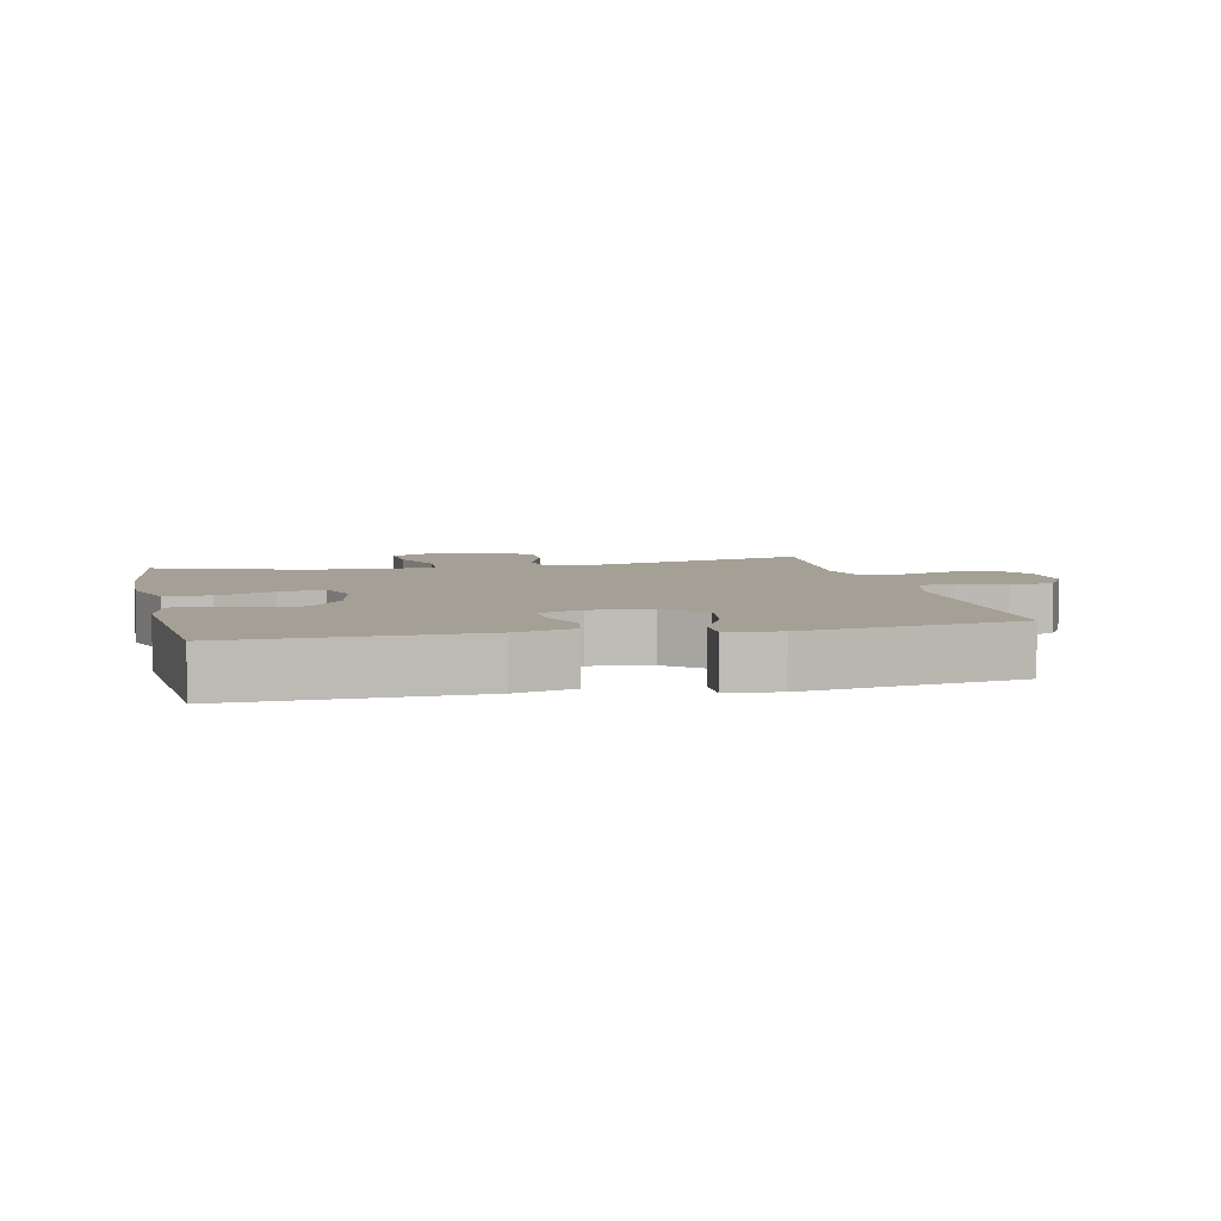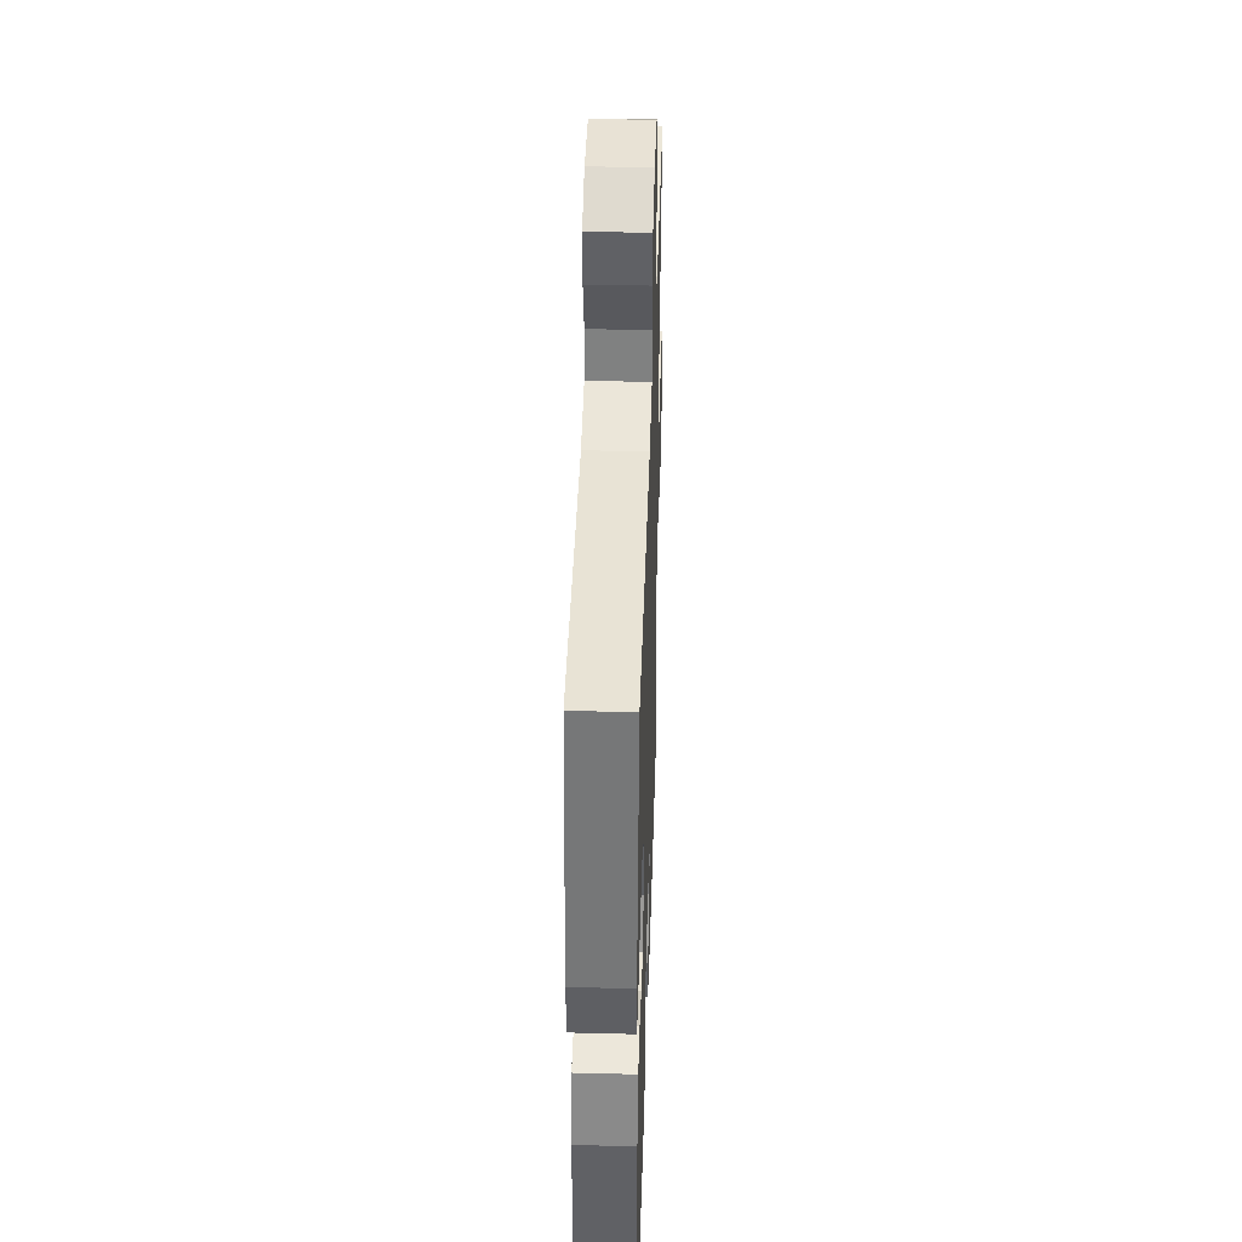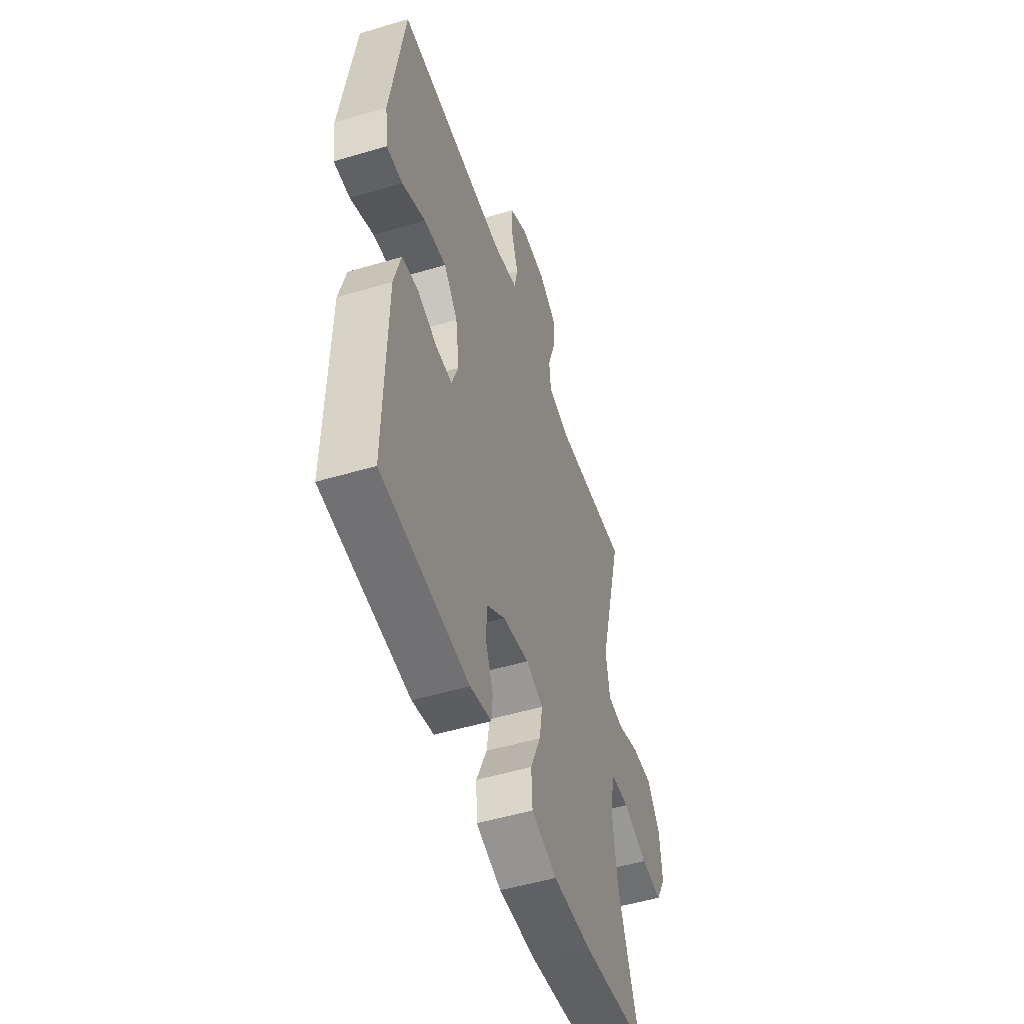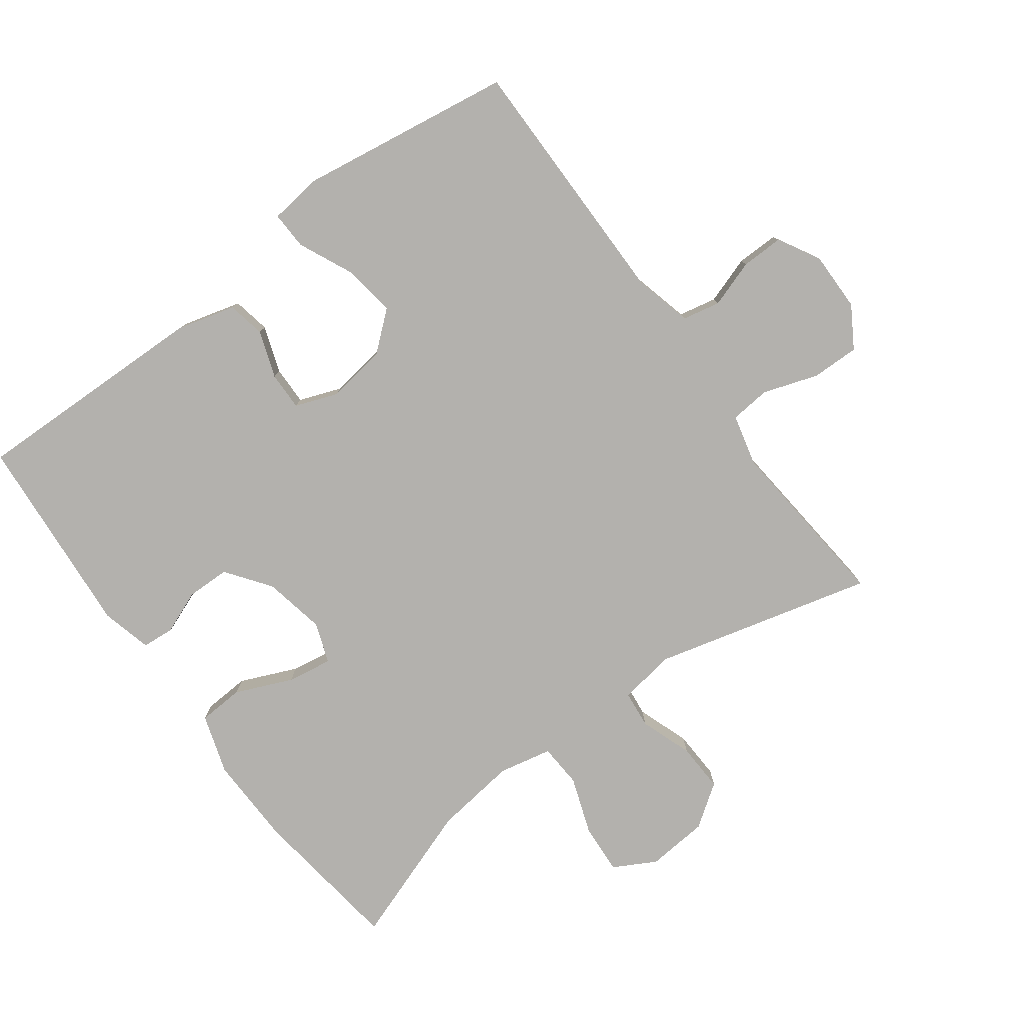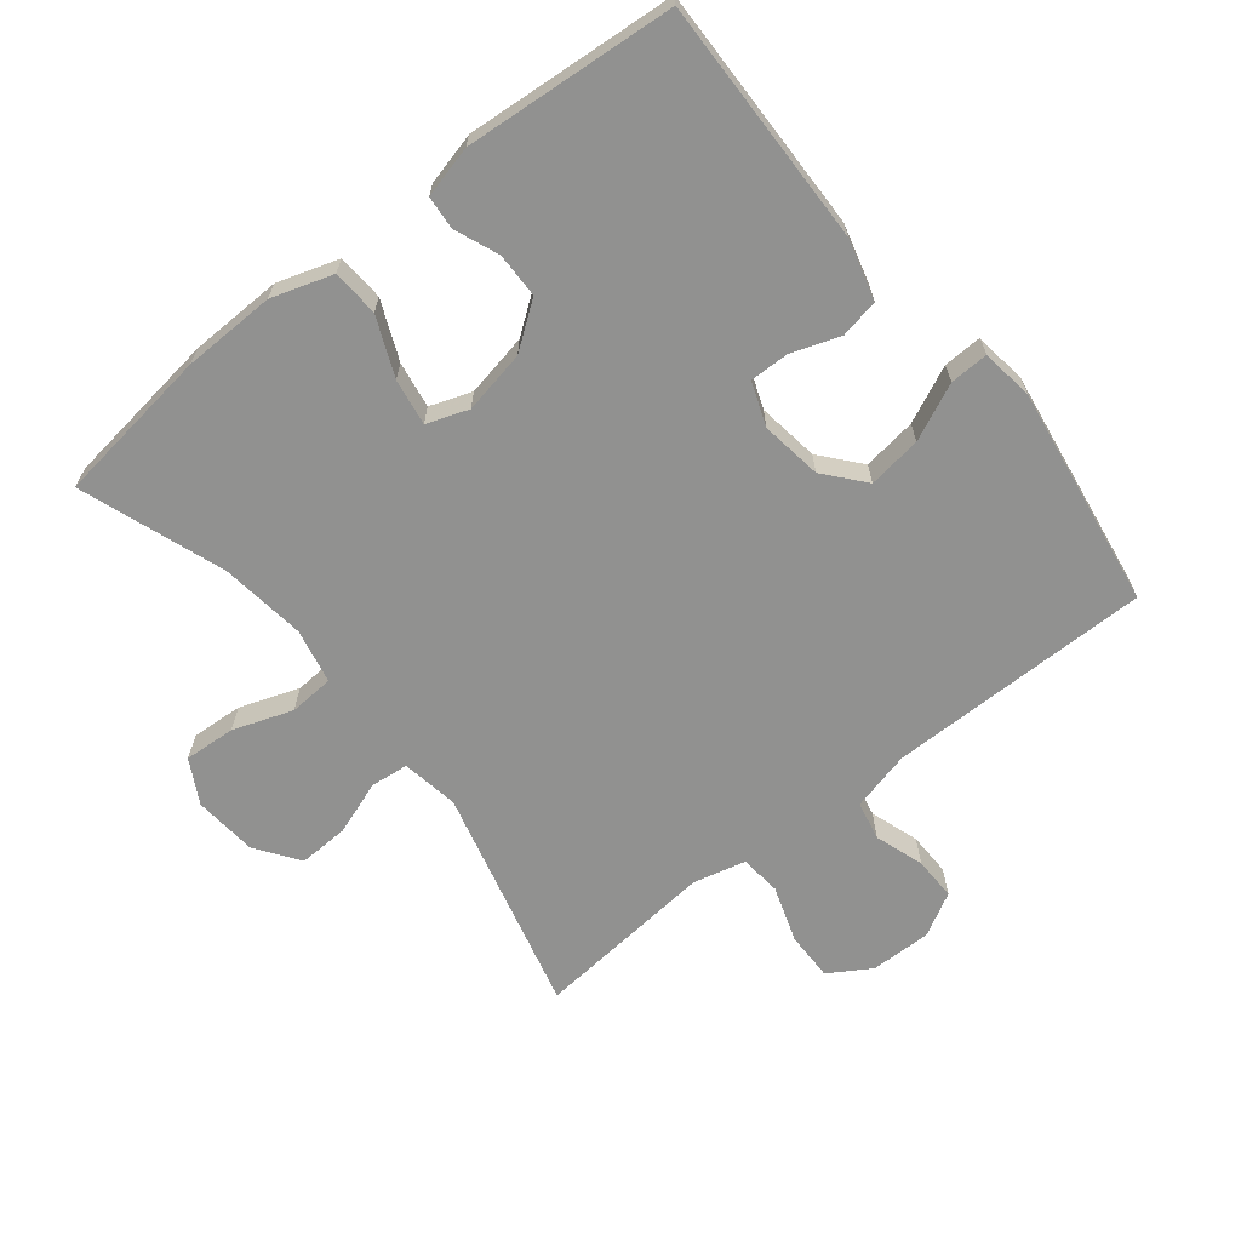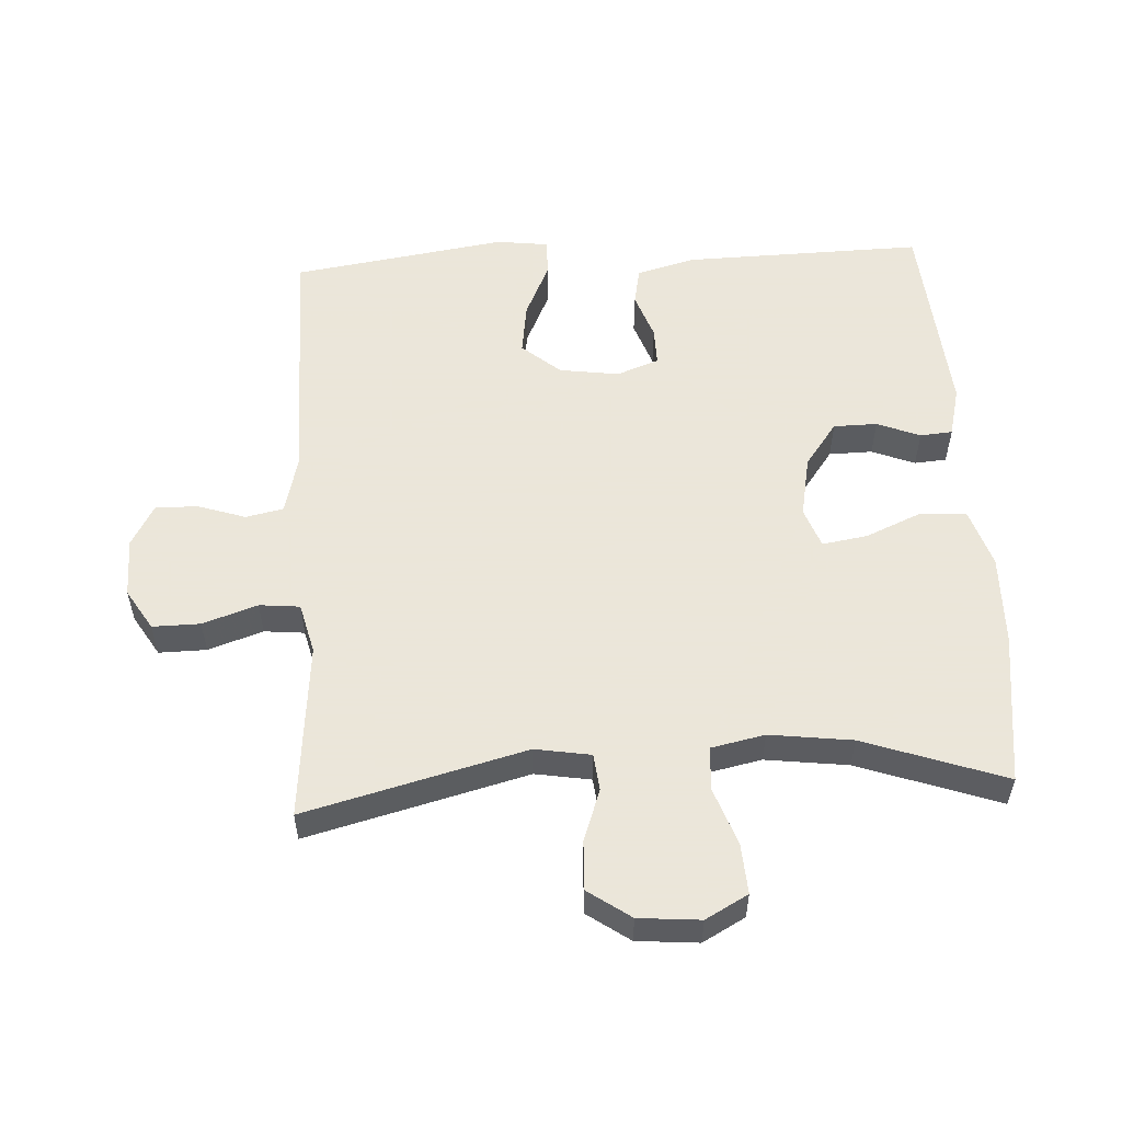
<metadata>
{"format":"obj","ext":"obj","renderer":"f3d","projection":"perspective","resolution":1024,"background":"white","views":[{"elev":5.7,"azim":-102.7,"up":"+Y"},{"elev":41.4,"azim":-88.2,"up":"+Z"},{"elev":-51.1,"azim":-72.0,"up":"+Z"},{"elev":-79.2,"azim":-53.5,"up":"+Y"},{"elev":-65.9,"azim":-141.4,"up":"+Y"},{"elev":55.0,"azim":86.8,"up":"+Y"}]}
</metadata>
<code>
v -0.5 0.07 0.5
v -0.112 0.07 0.499
v -0.024 0.07 0.521
v -0.012 0.07 0.578
v -0.036 0.07 0.65
v -0.037 0.07 0.714
v 0.026 0.07 0.749
v 0.116 0.07 0.748
v 0.178 0.07 0.71
v 0.177 0.07 0.638
v 0.149 0.07 0.555
v 0.155 0.07 0.494
v 0.232 0.07 0.475
v 0.349 0.07 0.486
v 0.5 0.07 0.5
v 0.414 0.07 0.167
v 0.428 0.07 0.083
v 0.484 0.07 0.077
v 0.563 0.07 0.105
v 0.637 0.07 0.108
v 0.682 0.07 0.044
v 0.69 0.07 -0.049
v 0.655 0.07 -0.113
v 0.579 0.07 -0.108
v 0.492 0.07 -0.077
v 0.426 0.07 -0.081
v 0.409 0.07 -0.162
v 0.425 0.07 -0.287
v 0.5 0.07 -0.5
v 0.269 0.07 -0.53
v 0.132 0.07 -0.533
v 0.042 0.07 -0.504
v 0.038 0.07 -0.435
v 0.075 0.07 -0.349
v 0.086 0.07 -0.281
v 0.025 0.07 -0.259
v -0.068 0.07 -0.277
v -0.135 0.07 -0.326
v -0.136 0.07 -0.392
v -0.11 0.07 -0.457
v -0.114 0.07 -0.506
v -0.19 0.07 -0.525
v -0.5 0.07 -0.5
v -0.492 0.07 -0.138
v -0.468 0.07 -0.049
v -0.411 0.07 -0.038
v -0.34 0.07 -0.063
v -0.282 0.07 -0.064
v -0.258 0.07 0
v -0.271 0.07 0.09
v -0.32 0.07 0.148
v -0.399 0.07 0.137
v -0.482 0.07 0.099
v -0.539 0.07 0.097
v -0.549 0.07 0.176
v -0.5 0 0.5
v -0.112 0 0.499
v -0.024 0 0.521
v -0.012 0 0.578
v -0.036 0 0.65
v -0.037 0 0.714
v 0.026 0 0.749
v 0.116 0 0.748
v 0.178 0 0.71
v 0.177 0 0.638
v 0.149 0 0.555
v 0.155 0 0.494
v 0.232 0 0.475
v 0.349 0 0.486
v 0.5 0 0.5
v 0.414 0 0.167
v 0.428 0 0.083
v 0.484 0 0.077
v 0.563 0 0.105
v 0.637 0 0.108
v 0.682 0 0.044
v 0.69 0 -0.049
v 0.655 0 -0.113
v 0.579 0 -0.108
v 0.492 0 -0.077
v 0.426 0 -0.081
v 0.409 0 -0.162
v 0.425 0 -0.287
v 0.5 0 -0.5
v 0.269 0 -0.53
v 0.132 0 -0.533
v 0.042 0 -0.504
v 0.038 0 -0.435
v 0.075 0 -0.349
v 0.086 0 -0.281
v 0.025 0 -0.259
v -0.068 0 -0.277
v -0.135 0 -0.326
v -0.136 0 -0.392
v -0.11 0 -0.457
v -0.114 0 -0.506
v -0.19 0 -0.525
v -0.5 0 -0.5
v -0.492 0 -0.138
v -0.468 0 -0.049
v -0.411 0 -0.038
v -0.34 0 -0.063
v -0.282 0 -0.064
v -0.258 0 0
v -0.271 0 0.09
v -0.32 0 0.148
v -0.399 0 0.137
v -0.482 0 0.099
v -0.539 0 0.097
v -0.549 0 0.176
f 52 53 54 55
f 51 52 55 1
f 50 51 1 2
f 49 50 2 3
f 48 49 3
f 44 45 46 47
f 44 47 48
f 43 44 48
f 42 43 48
f 39 40 41 42
f 38 39 42 48
f 37 38 48 3
f 31 32 33 34
f 31 34 35
f 28 29 30 31
f 27 28 31 35
f 26 27 35 36
f 22 23 24 25
f 22 25 26
f 21 22 26
f 18 19 20 21
f 17 18 21 26
f 16 17 26 36
f 13 14 15 16
f 12 13 16 36
f 8 9 10 11
f 4 5 6 7
f 11 12 36 37
f 7 8 11 37
f 3 4 7 37
f 110 109 108 107
f 56 110 107 106
f 57 56 106 105
f 58 57 105 104
f 58 104 103
f 102 101 100 99
f 103 102 99
f 103 99 98
f 103 98 97
f 97 96 95 94
f 103 97 94 93
f 58 103 93 92
f 89 88 87 86
f 90 89 86
f 86 85 84 83
f 90 86 83 82
f 91 90 82 81
f 80 79 78 77
f 81 80 77
f 81 77 76
f 76 75 74 73
f 81 76 73 72
f 91 81 72 71
f 71 70 69 68
f 91 71 68 67
f 66 65 64 63
f 62 61 60 59
f 92 91 67 66
f 92 66 63 62
f 92 62 59 58
f 1 56 57 2
f 2 57 58 3
f 3 58 59 4
f 4 59 60 5
f 5 60 61 6
f 6 61 62 7
f 7 62 63 8
f 8 63 64 9
f 9 64 65 10
f 10 65 66 11
f 11 66 67 12
f 12 67 68 13
f 13 68 69 14
f 14 69 70 15
f 15 70 71 16
f 16 71 72 17
f 17 72 73 18
f 18 73 74 19
f 19 74 75 20
f 20 75 76 21
f 21 76 77 22
f 22 77 78 23
f 23 78 79 24
f 24 79 80 25
f 25 80 81 26
f 26 81 82 27
f 27 82 83 28
f 28 83 84 29
f 29 84 85 30
f 30 85 86 31
f 31 86 87 32
f 32 87 88 33
f 33 88 89 34
f 34 89 90 35
f 35 90 91 36
f 36 91 92 37
f 37 92 93 38
f 38 93 94 39
f 39 94 95 40
f 40 95 96 41
f 41 96 97 42
f 42 97 98 43
f 43 98 99 44
f 44 99 100 45
f 45 100 101 46
f 46 101 102 47
f 47 102 103 48
f 48 103 104 49
f 49 104 105 50
f 50 105 106 51
f 51 106 107 52
f 52 107 108 53
f 53 108 109 54
f 54 109 110 55
f 55 110 56 1

</code>
